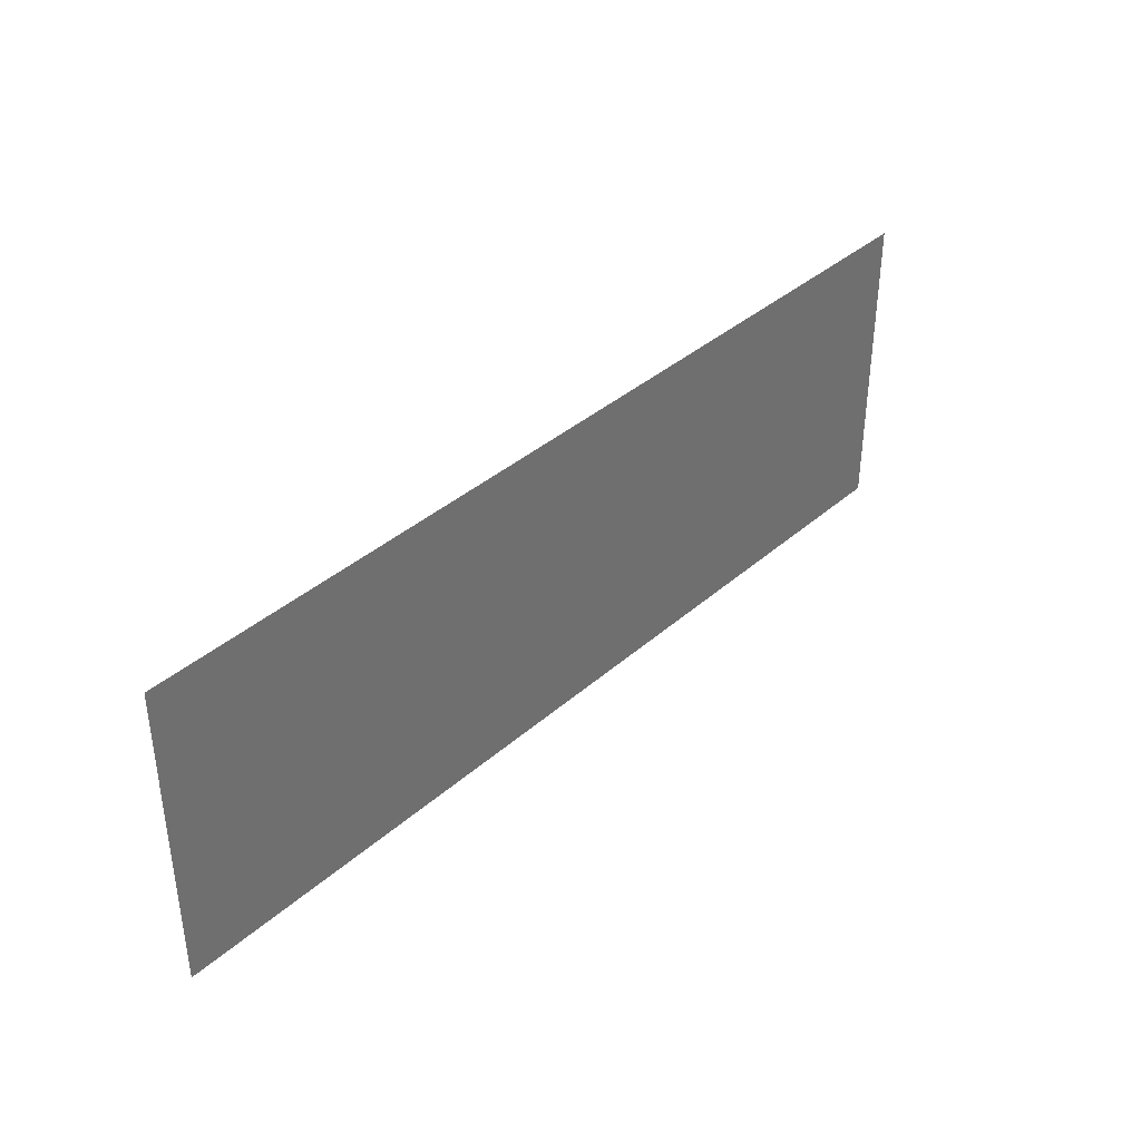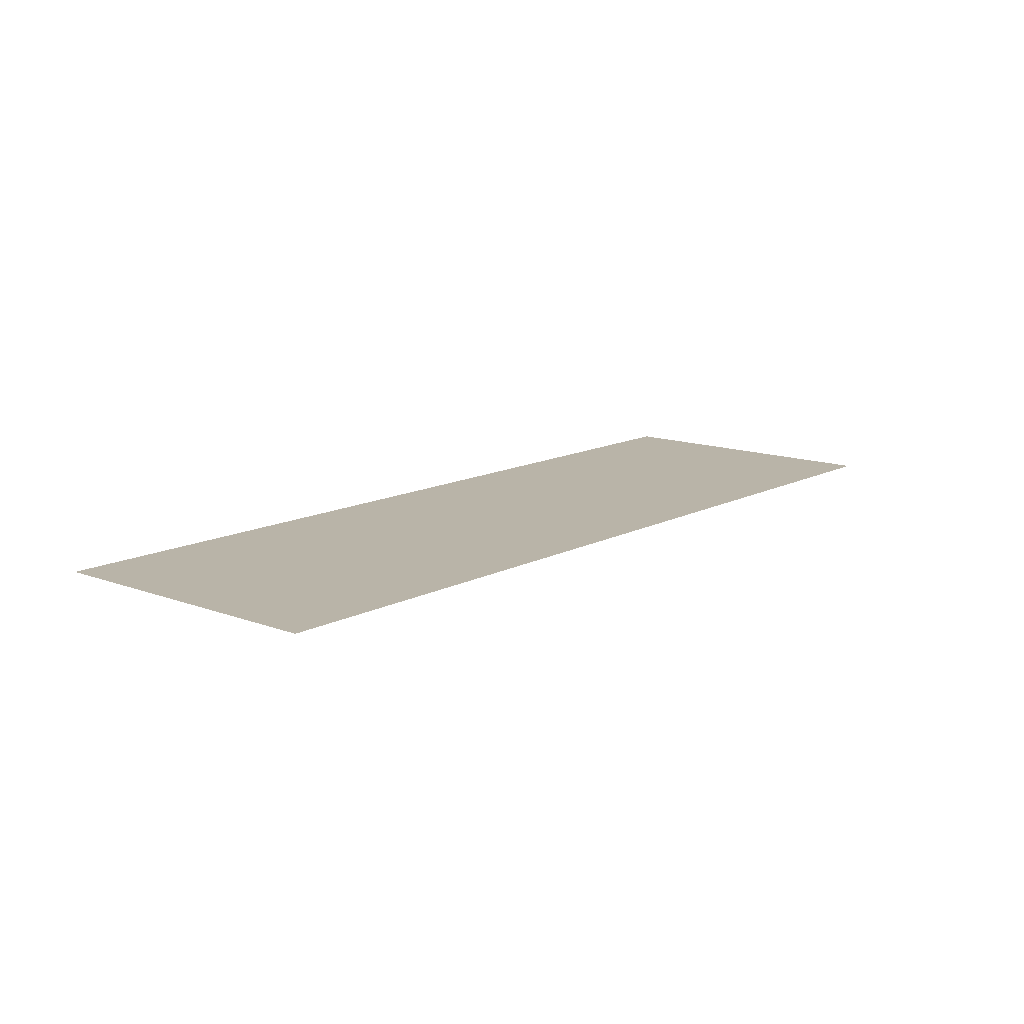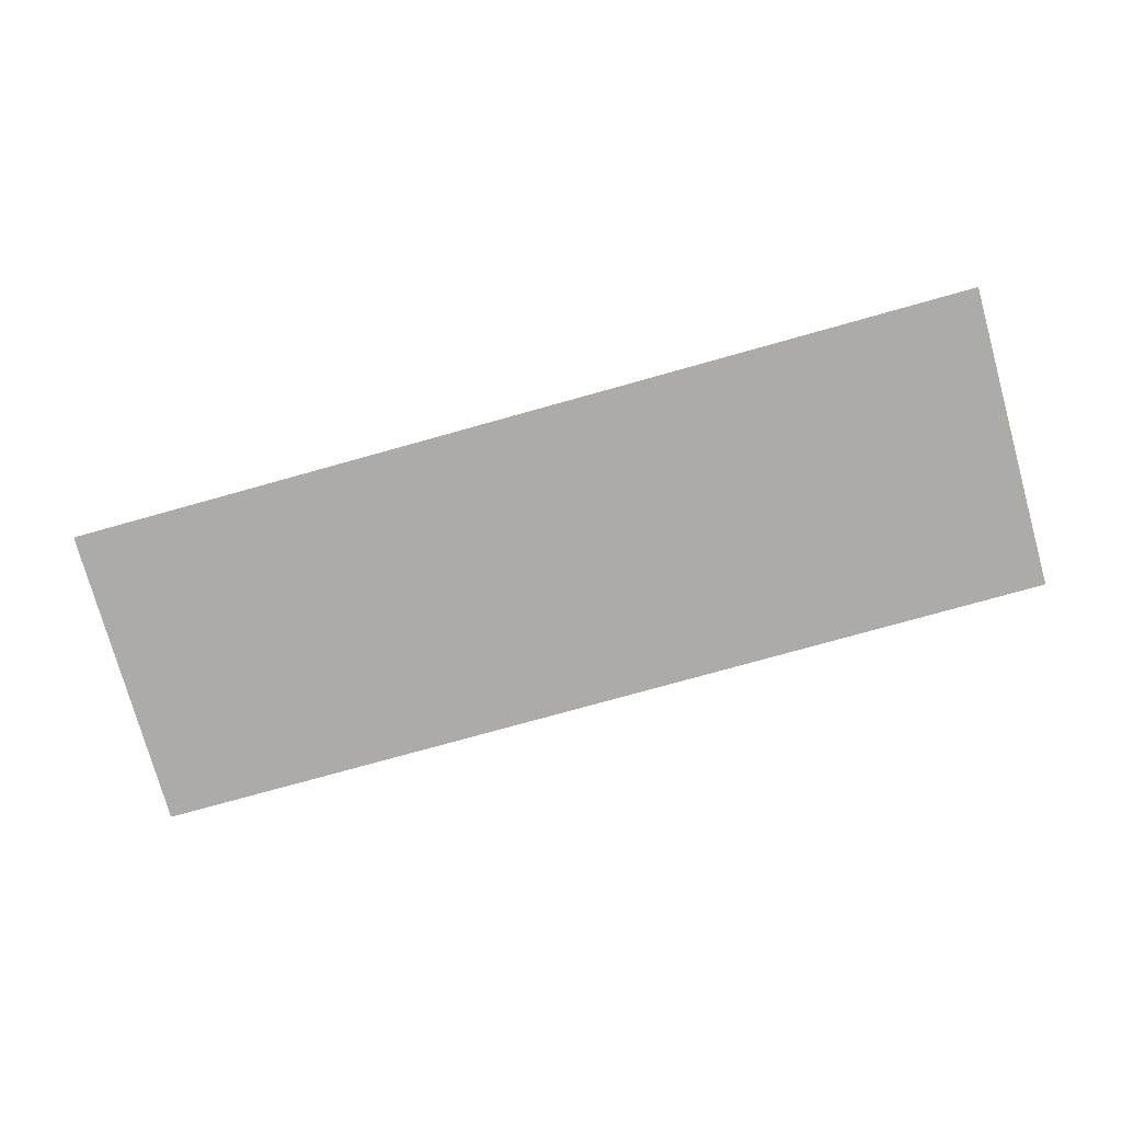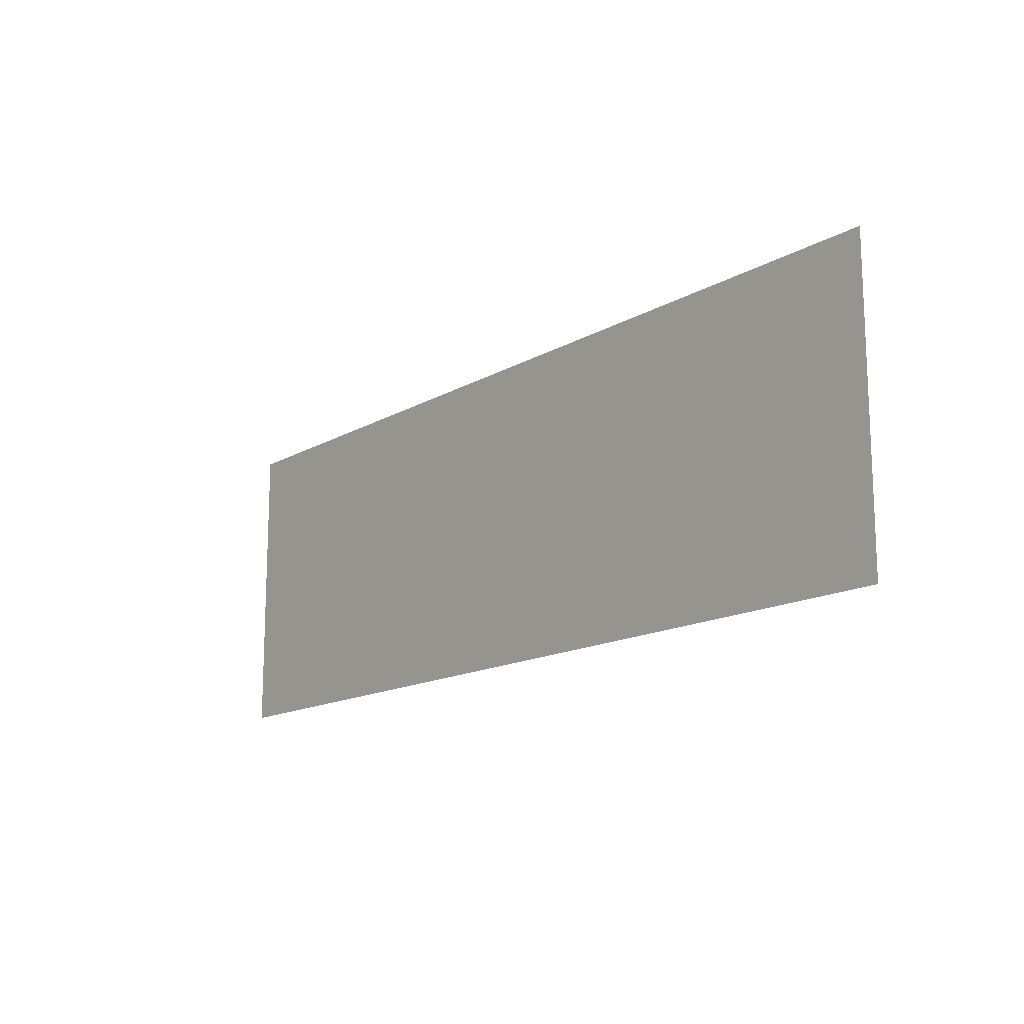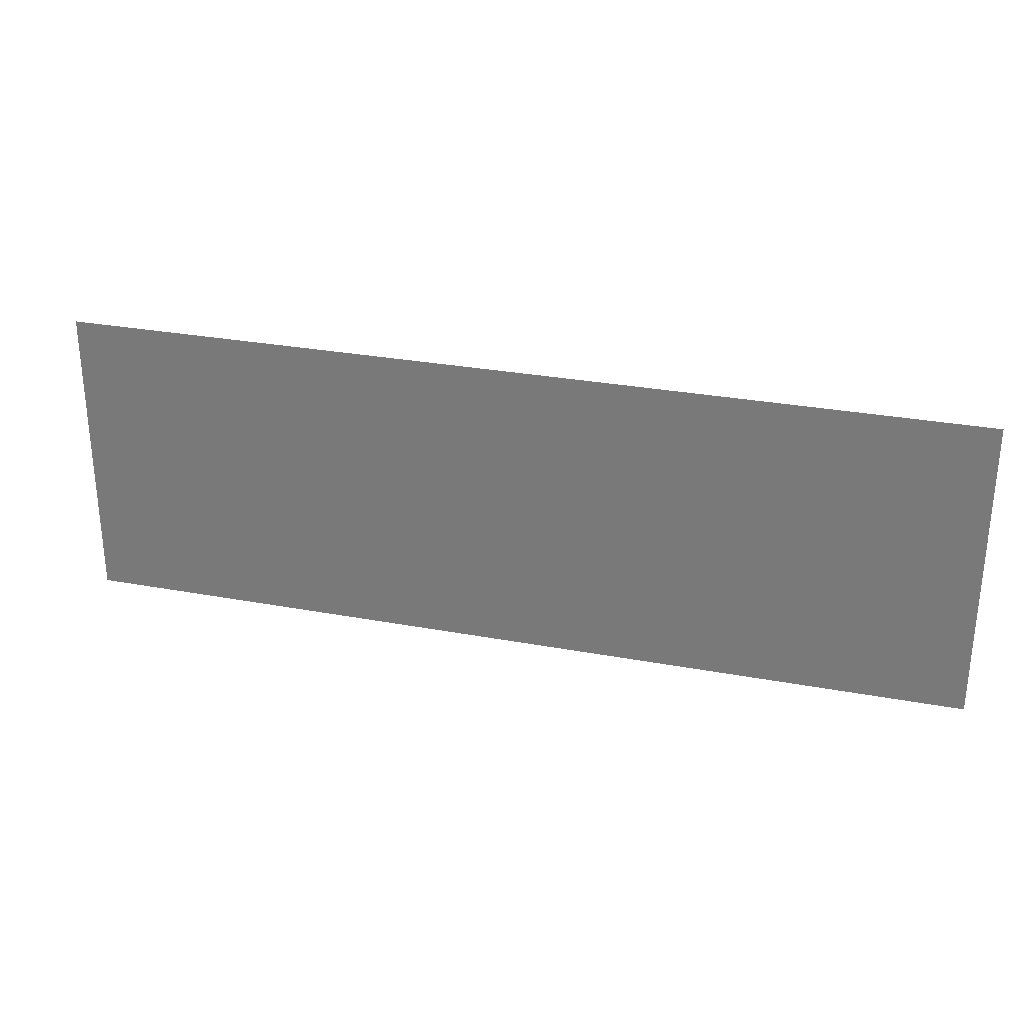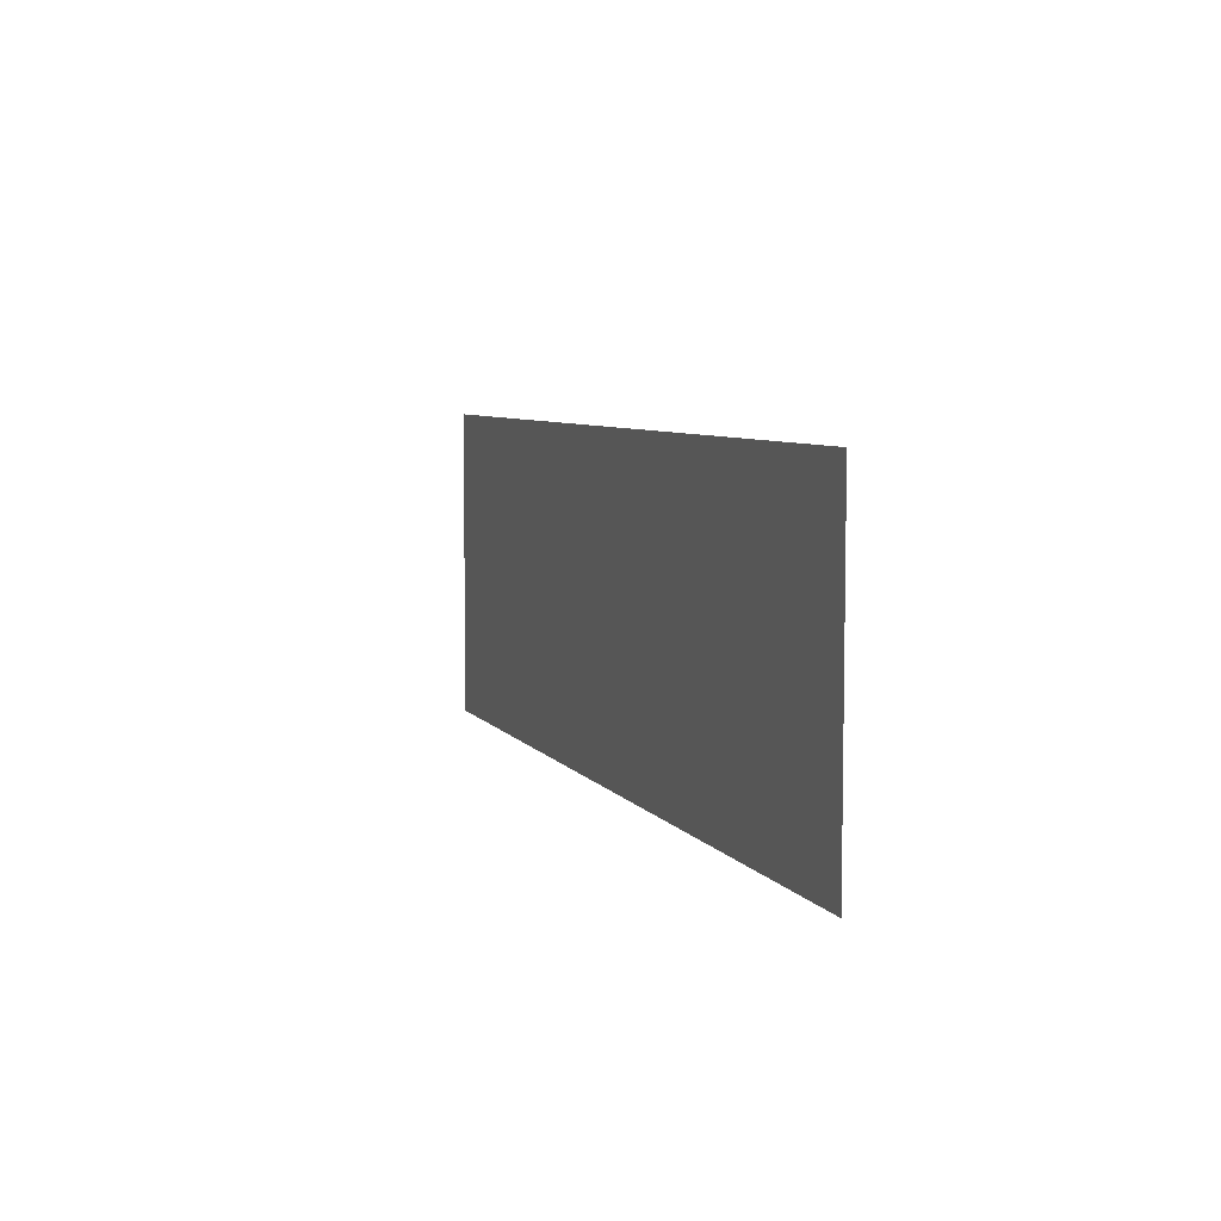
<metadata>
{"format":"obj","ext":"obj","renderer":"f3d","projection":"perspective","resolution":1024,"background":"white","views":[{"elev":37.8,"azim":132.0,"up":"+Y"},{"elev":13.1,"azim":130.4,"up":"+Z"},{"elev":-76.4,"azim":15.6,"up":"+Z"},{"elev":-14.8,"azim":-129.2,"up":"+Y"},{"elev":29.0,"azim":-164.5,"up":"+Y"},{"elev":6.4,"azim":70.9,"up":"+Y"}]}
</metadata>
<code>
v 4998 288 -633.6
v 5075 288 -633.6
v 5075 313.6 -633.6
v 4998 288 -633.6
v 5075 313.6 -633.6
v 4998 313.6 -633.6
f 1 2 3
f 4 5 6

</code>
